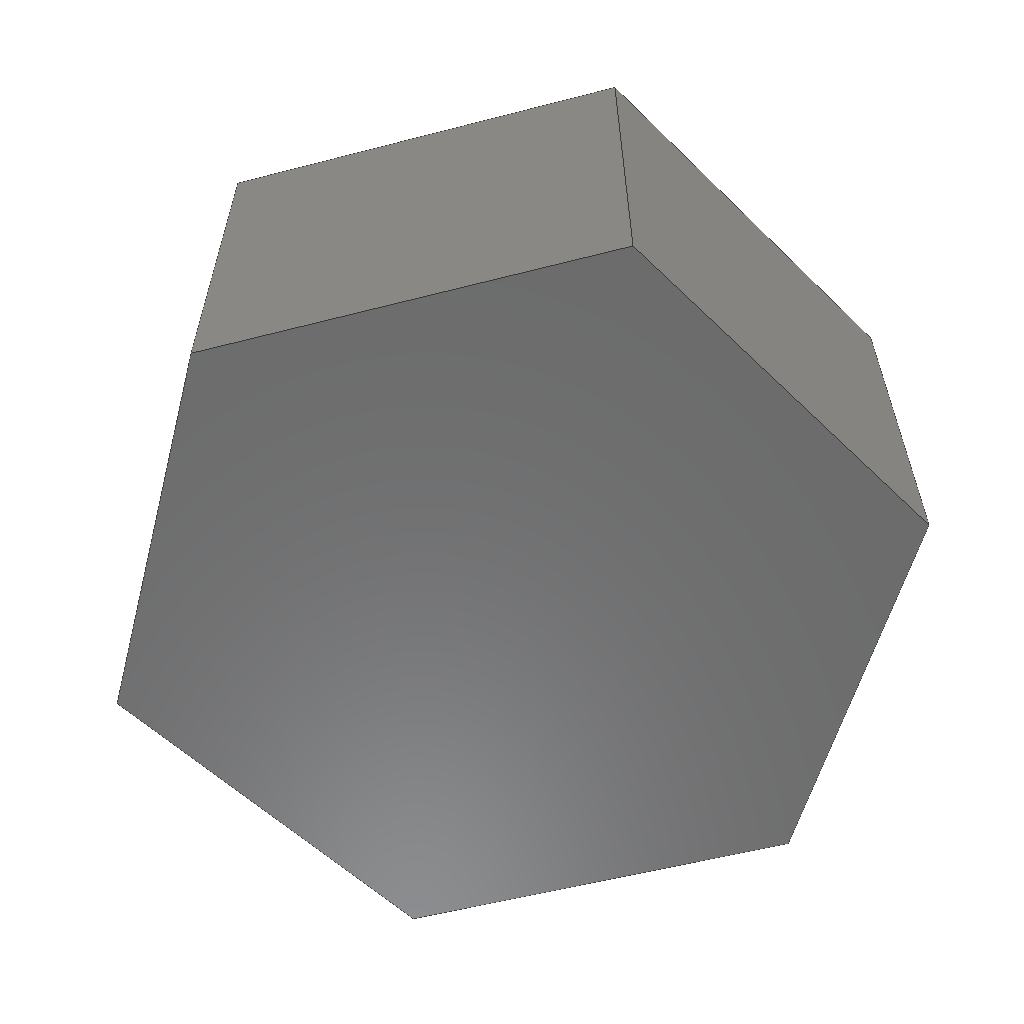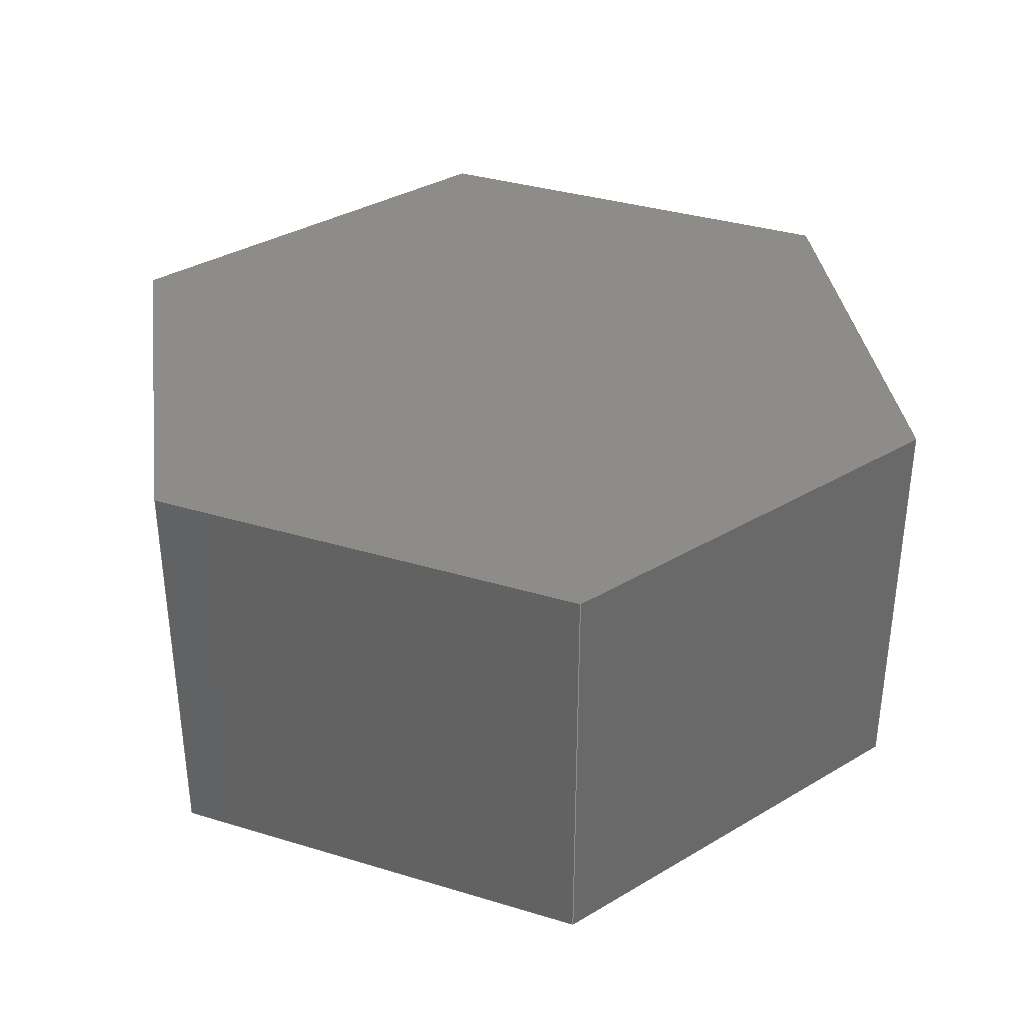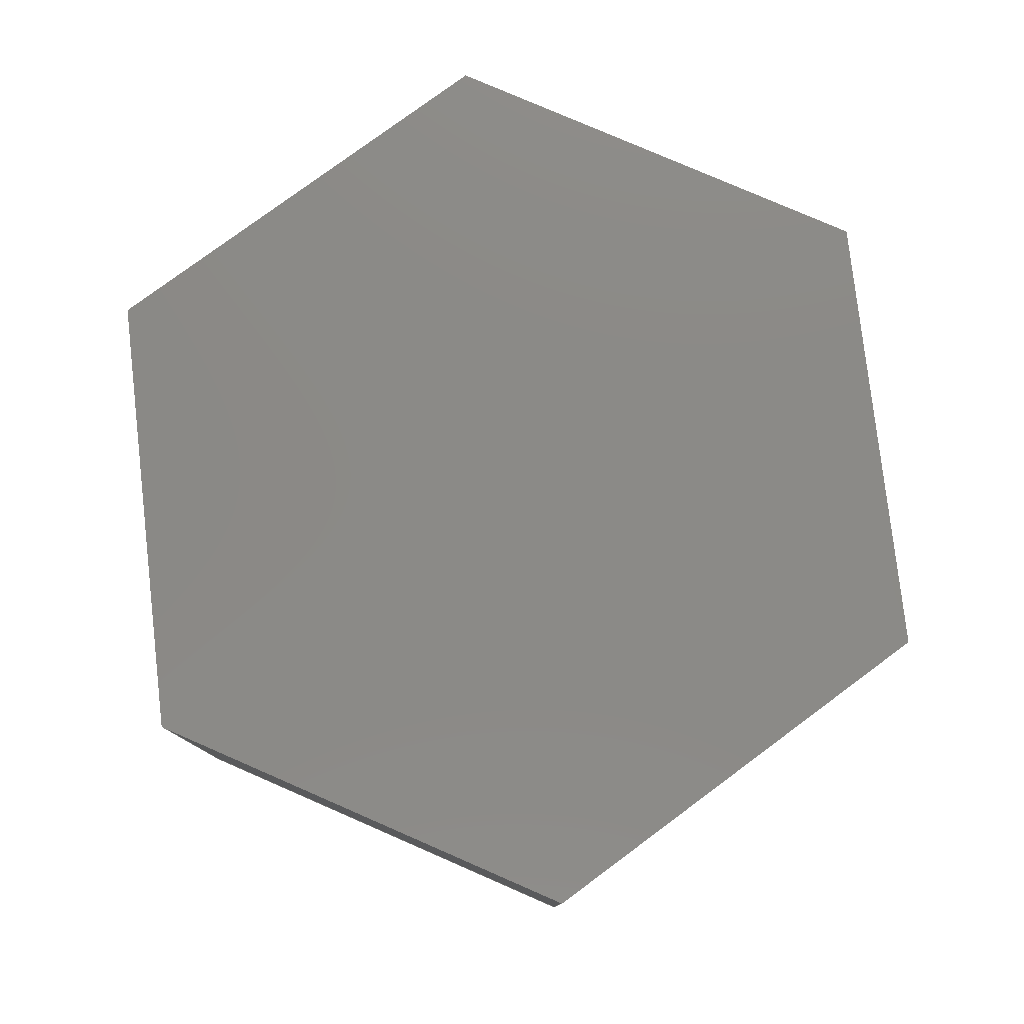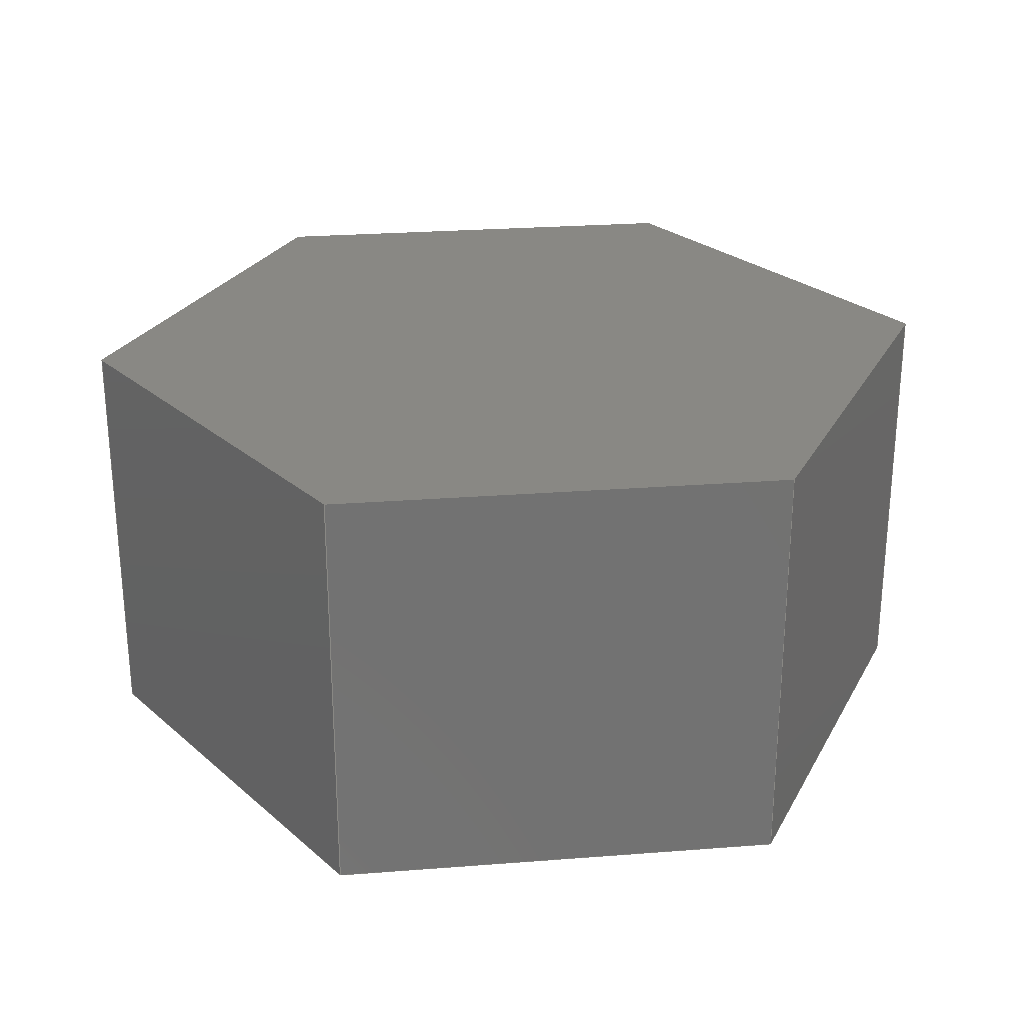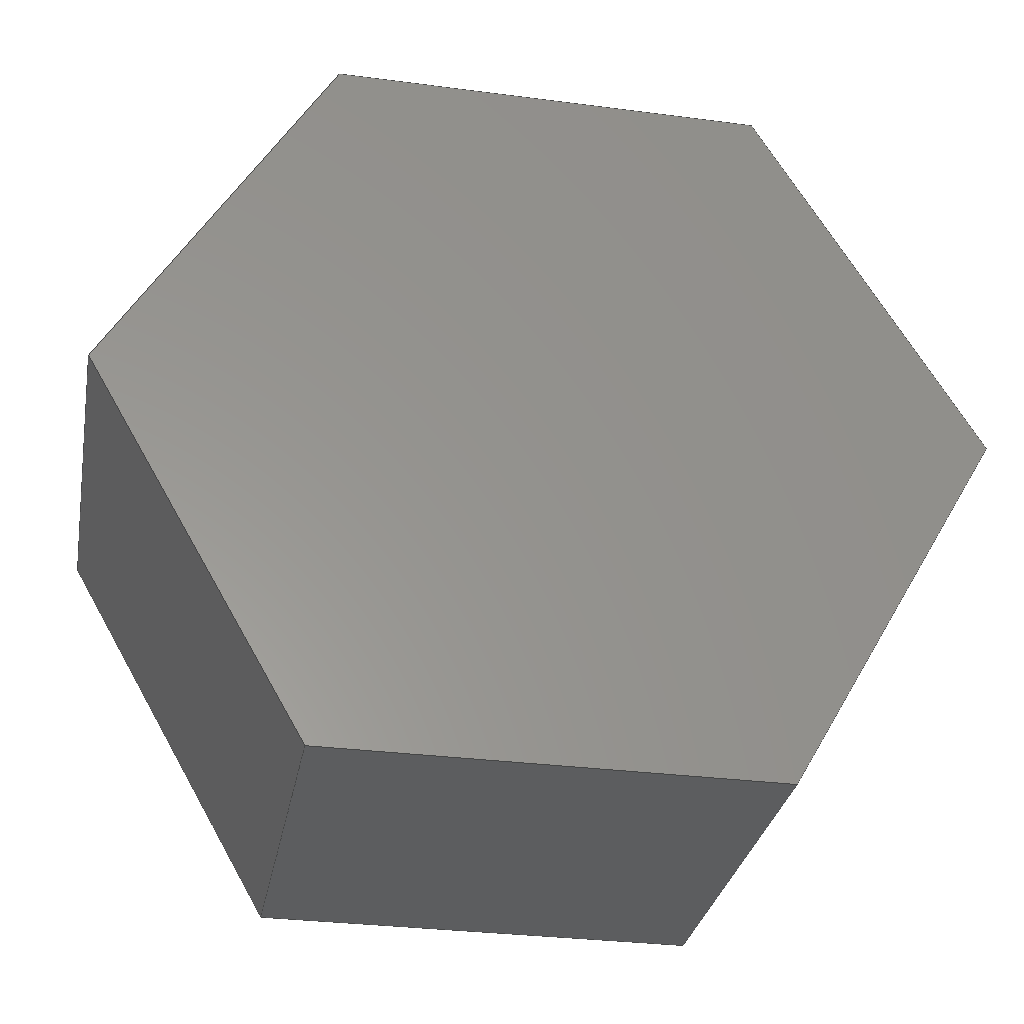
<metadata>
{"format":"step","ext":"step","renderer":"f3d","projection":"perspective","resolution":1024,"background":"white","views":[{"elev":-57.9,"azim":-45.0,"up":"+Z"},{"elev":35.3,"azim":21.9,"up":"+Z"},{"elev":78.9,"azim":83.5,"up":"+Z"},{"elev":26.1,"azim":113.0,"up":"+Z"},{"elev":-31.0,"azim":169.4,"up":"+Y"}]}
</metadata>
<code>
ISO-10303-21;
DATA;
#1=MECHANICAL_DESIGN_GEOMETRIC_PRESENTATION_REPRESENTATION('',(#4),#240);
#2=SHAPE_REPRESENTATION_RELATIONSHIP('SRR','None',#247,#3);
#3=ADVANCED_BREP_SHAPE_REPRESENTATION('',(#5),#239);
#4=STYLED_ITEM('',(#257),#5);
#5=MANIFOLD_SOLID_BREP('Body1',#140);
#6=FACE_OUTER_BOUND('',#14,.T.);
#7=FACE_OUTER_BOUND('',#15,.T.);
#8=FACE_OUTER_BOUND('',#16,.T.);
#9=FACE_OUTER_BOUND('',#17,.T.);
#10=FACE_OUTER_BOUND('',#18,.T.);
#11=FACE_OUTER_BOUND('',#19,.T.);
#12=FACE_OUTER_BOUND('',#20,.T.);
#13=FACE_OUTER_BOUND('',#21,.T.);
#14=EDGE_LOOP('',(#88,#89,#90,#91));
#15=EDGE_LOOP('',(#92,#93,#94,#95));
#16=EDGE_LOOP('',(#96,#97,#98,#99));
#17=EDGE_LOOP('',(#100,#101,#102,#103));
#18=EDGE_LOOP('',(#104,#105,#106,#107));
#19=EDGE_LOOP('',(#108,#109,#110,#111));
#20=EDGE_LOOP('',(#112,#113,#114,#115,#116,#117));
#21=EDGE_LOOP('',(#118,#119,#120,#121,#122,#123));
#22=LINE('',#202,#40);
#23=LINE('',#204,#41);
#24=LINE('',#206,#42);
#25=LINE('',#207,#43);
#26=LINE('',#210,#44);
#27=LINE('',#212,#45);
#28=LINE('',#213,#46);
#29=LINE('',#216,#47);
#30=LINE('',#218,#48);
#31=LINE('',#219,#49);
#32=LINE('',#222,#50);
#33=LINE('',#224,#51);
#34=LINE('',#225,#52);
#35=LINE('',#228,#53);
#36=LINE('',#230,#54);
#37=LINE('',#231,#55);
#38=LINE('',#233,#56);
#39=LINE('',#234,#57);
#40=VECTOR('',#166,1);
#41=VECTOR('',#167,1);
#42=VECTOR('',#168,1);
#43=VECTOR('',#169,1);
#44=VECTOR('',#172,1);
#45=VECTOR('',#173,1);
#46=VECTOR('',#174,1);
#47=VECTOR('',#177,1);
#48=VECTOR('',#178,1);
#49=VECTOR('',#179,1);
#50=VECTOR('',#182,1);
#51=VECTOR('',#183,1);
#52=VECTOR('',#184,1);
#53=VECTOR('',#187,1);
#54=VECTOR('',#188,1);
#55=VECTOR('',#189,1);
#56=VECTOR('',#192,1);
#57=VECTOR('',#193,1);
#58=VERTEX_POINT('',#200);
#59=VERTEX_POINT('',#201);
#60=VERTEX_POINT('',#203);
#61=VERTEX_POINT('',#205);
#62=VERTEX_POINT('',#209);
#63=VERTEX_POINT('',#211);
#64=VERTEX_POINT('',#215);
#65=VERTEX_POINT('',#217);
#66=VERTEX_POINT('',#221);
#67=VERTEX_POINT('',#223);
#68=VERTEX_POINT('',#227);
#69=VERTEX_POINT('',#229);
#70=EDGE_CURVE('',#58,#59,#22,.T.);
#71=EDGE_CURVE('',#59,#60,#23,.T.);
#72=EDGE_CURVE('',#61,#60,#24,.T.);
#73=EDGE_CURVE('',#58,#61,#25,.T.);
#74=EDGE_CURVE('',#62,#58,#26,.T.);
#75=EDGE_CURVE('',#63,#61,#27,.T.);
#76=EDGE_CURVE('',#62,#63,#28,.T.);
#77=EDGE_CURVE('',#64,#62,#29,.T.);
#78=EDGE_CURVE('',#65,#63,#30,.T.);
#79=EDGE_CURVE('',#64,#65,#31,.T.);
#80=EDGE_CURVE('',#66,#64,#32,.T.);
#81=EDGE_CURVE('',#67,#65,#33,.T.);
#82=EDGE_CURVE('',#66,#67,#34,.T.);
#83=EDGE_CURVE('',#68,#66,#35,.T.);
#84=EDGE_CURVE('',#69,#67,#36,.T.);
#85=EDGE_CURVE('',#68,#69,#37,.T.);
#86=EDGE_CURVE('',#59,#68,#38,.T.);
#87=EDGE_CURVE('',#60,#69,#39,.T.);
#88=ORIENTED_EDGE('',*,*,#70,.T.);
#89=ORIENTED_EDGE('',*,*,#71,.T.);
#90=ORIENTED_EDGE('',*,*,#72,.F.);
#91=ORIENTED_EDGE('',*,*,#73,.F.);
#92=ORIENTED_EDGE('',*,*,#74,.T.);
#93=ORIENTED_EDGE('',*,*,#73,.T.);
#94=ORIENTED_EDGE('',*,*,#75,.F.);
#95=ORIENTED_EDGE('',*,*,#76,.F.);
#96=ORIENTED_EDGE('',*,*,#77,.T.);
#97=ORIENTED_EDGE('',*,*,#76,.T.);
#98=ORIENTED_EDGE('',*,*,#78,.F.);
#99=ORIENTED_EDGE('',*,*,#79,.F.);
#100=ORIENTED_EDGE('',*,*,#80,.T.);
#101=ORIENTED_EDGE('',*,*,#79,.T.);
#102=ORIENTED_EDGE('',*,*,#81,.F.);
#103=ORIENTED_EDGE('',*,*,#82,.F.);
#104=ORIENTED_EDGE('',*,*,#83,.T.);
#105=ORIENTED_EDGE('',*,*,#82,.T.);
#106=ORIENTED_EDGE('',*,*,#84,.F.);
#107=ORIENTED_EDGE('',*,*,#85,.F.);
#108=ORIENTED_EDGE('',*,*,#86,.T.);
#109=ORIENTED_EDGE('',*,*,#85,.T.);
#110=ORIENTED_EDGE('',*,*,#87,.F.);
#111=ORIENTED_EDGE('',*,*,#71,.F.);
#112=ORIENTED_EDGE('',*,*,#87,.T.);
#113=ORIENTED_EDGE('',*,*,#84,.T.);
#114=ORIENTED_EDGE('',*,*,#81,.T.);
#115=ORIENTED_EDGE('',*,*,#78,.T.);
#116=ORIENTED_EDGE('',*,*,#75,.T.);
#117=ORIENTED_EDGE('',*,*,#72,.T.);
#118=ORIENTED_EDGE('',*,*,#86,.F.);
#119=ORIENTED_EDGE('',*,*,#70,.F.);
#120=ORIENTED_EDGE('',*,*,#74,.F.);
#121=ORIENTED_EDGE('',*,*,#77,.F.);
#122=ORIENTED_EDGE('',*,*,#80,.F.);
#123=ORIENTED_EDGE('',*,*,#83,.F.);
#124=PLANE('',#154);
#125=PLANE('',#155);
#126=PLANE('',#156);
#127=PLANE('',#157);
#128=PLANE('',#158);
#129=PLANE('',#159);
#130=PLANE('',#160);
#131=PLANE('',#161);
#132=ADVANCED_FACE('',(#6),#124,.T.);
#133=ADVANCED_FACE('',(#7),#125,.T.);
#134=ADVANCED_FACE('',(#8),#126,.T.);
#135=ADVANCED_FACE('',(#9),#127,.T.);
#136=ADVANCED_FACE('',(#10),#128,.T.);
#137=ADVANCED_FACE('',(#11),#129,.T.);
#138=ADVANCED_FACE('',(#12),#130,.T.);
#139=ADVANCED_FACE('',(#13),#131,.F.);
#140=CLOSED_SHELL('',(#132,#133,#134,#135,#136,#137,#138,#139));
#141=DERIVED_UNIT_ELEMENT(#143,1);
#142=DERIVED_UNIT_ELEMENT(#242,3);
#143=(
MASS_UNIT()
NAMED_UNIT(*)
SI_UNIT(.KILO.,.GRAM.)
);
#144=DERIVED_UNIT((#141,#142));
#145=MEASURE_REPRESENTATION_ITEM('density measure',
POSITIVE_RATIO_MEASURE(7850),#144);
#146=PROPERTY_DEFINITION_REPRESENTATION(#151,#148);
#147=PROPERTY_DEFINITION_REPRESENTATION(#152,#149);
#148=REPRESENTATION('material name',(#150),#239);
#149=REPRESENTATION('density',(#145),#239);
#150=DESCRIPTIVE_REPRESENTATION_ITEM('Steel','Steel');
#151=PROPERTY_DEFINITION('material property','material name',#249);
#152=PROPERTY_DEFINITION('material property','density of part',#249);
#153=AXIS2_PLACEMENT_3D('placement',#198,#162,#163);
#154=AXIS2_PLACEMENT_3D('',#199,#164,#165);
#155=AXIS2_PLACEMENT_3D('',#208,#170,#171);
#156=AXIS2_PLACEMENT_3D('',#214,#175,#176);
#157=AXIS2_PLACEMENT_3D('',#220,#180,#181);
#158=AXIS2_PLACEMENT_3D('',#226,#185,#186);
#159=AXIS2_PLACEMENT_3D('',#232,#190,#191);
#160=AXIS2_PLACEMENT_3D('',#235,#194,#195);
#161=AXIS2_PLACEMENT_3D('',#236,#196,#197);
#162=DIRECTION('axis',(0,0,1));
#163=DIRECTION('refdir',(1,0,0));
#164=DIRECTION('center_axis',(0.866,0.5,0));
#165=DIRECTION('ref_axis',(-0.5,0.866,0));
#166=DIRECTION('',(-0.5,0.866,0));
#167=DIRECTION('',(0,0,1));
#168=DIRECTION('',(-0.5,0.866,0));
#169=DIRECTION('',(0,0,1));
#170=DIRECTION('center_axis',(0.866,-0.5,0));
#171=DIRECTION('ref_axis',(0.5,0.866,0));
#172=DIRECTION('',(0.5,0.866,0));
#173=DIRECTION('',(0.5,0.866,0));
#174=DIRECTION('',(0,0,1));
#175=DIRECTION('center_axis',(-6.41e-16,-1,0));
#176=DIRECTION('ref_axis',(1,-6.41e-16,0));
#177=DIRECTION('',(1,-6.41e-16,0));
#178=DIRECTION('',(1,-6.41e-16,0));
#179=DIRECTION('',(0,0,1));
#180=DIRECTION('center_axis',(-0.866,-0.5,0));
#181=DIRECTION('ref_axis',(0.5,-0.866,0));
#182=DIRECTION('',(0.5,-0.866,0));
#183=DIRECTION('',(0.5,-0.866,0));
#184=DIRECTION('',(0,0,1));
#185=DIRECTION('center_axis',(-0.866,0.5,0));
#186=DIRECTION('ref_axis',(-0.5,-0.866,0));
#187=DIRECTION('',(-0.5,-0.866,0));
#188=DIRECTION('',(-0.5,-0.866,0));
#189=DIRECTION('',(0,0,1));
#190=DIRECTION('center_axis',(0,1,0));
#191=DIRECTION('ref_axis',(-1,0,0));
#192=DIRECTION('',(-1,0,0));
#193=DIRECTION('',(-1,0,0));
#194=DIRECTION('center_axis',(0,0,1));
#195=DIRECTION('ref_axis',(1,0,0));
#196=DIRECTION('center_axis',(0,0,1));
#197=DIRECTION('ref_axis',(1,0,0));
#198=CARTESIAN_POINT('',(0,0,0));
#199=CARTESIAN_POINT('Origin',(1.386,-1.429e-15,0));
#200=CARTESIAN_POINT('',(1.386,-1.429e-15,0));
#201=CARTESIAN_POINT('',(0.6928,1.2,0));
#202=CARTESIAN_POINT('',(1.386,-1.429e-15,0));
#203=CARTESIAN_POINT('',(0.6928,1.2,1.3));
#204=CARTESIAN_POINT('',(0.6928,1.2,0));
#205=CARTESIAN_POINT('',(1.386,-1.332e-15,1.3));
#206=CARTESIAN_POINT('',(1.386,-1.429e-15,1.3));
#207=CARTESIAN_POINT('',(1.386,-1.429e-15,0));
#208=CARTESIAN_POINT('Origin',(0.6928,-1.2,0));
#209=CARTESIAN_POINT('',(0.6928,-1.2,0));
#210=CARTESIAN_POINT('',(0.6928,-1.2,0));
#211=CARTESIAN_POINT('',(0.6928,-1.2,1.3));
#212=CARTESIAN_POINT('',(0.6928,-1.2,1.3));
#213=CARTESIAN_POINT('',(0.6928,-1.2,0));
#214=CARTESIAN_POINT('Origin',(-0.6928,-1.2,0));
#215=CARTESIAN_POINT('',(-0.6928,-1.2,0));
#216=CARTESIAN_POINT('',(-0.6928,-1.2,0));
#217=CARTESIAN_POINT('',(-0.6928,-1.2,1.3));
#218=CARTESIAN_POINT('',(-0.6928,-1.2,1.3));
#219=CARTESIAN_POINT('',(-0.6928,-1.2,0));
#220=CARTESIAN_POINT('Origin',(-1.386,-4.31e-16,0));
#221=CARTESIAN_POINT('',(-1.386,-4.31e-16,0));
#222=CARTESIAN_POINT('',(-1.386,-4.31e-16,0));
#223=CARTESIAN_POINT('',(-1.386,-4.441e-16,1.3));
#224=CARTESIAN_POINT('',(-1.386,-4.31e-16,1.3));
#225=CARTESIAN_POINT('',(-1.386,-4.31e-16,0));
#226=CARTESIAN_POINT('Origin',(-0.6928,1.2,0));
#227=CARTESIAN_POINT('',(-0.6928,1.2,0));
#228=CARTESIAN_POINT('',(-0.6928,1.2,0));
#229=CARTESIAN_POINT('',(-0.6928,1.2,1.3));
#230=CARTESIAN_POINT('',(-0.6928,1.2,1.3));
#231=CARTESIAN_POINT('',(-0.6928,1.2,0));
#232=CARTESIAN_POINT('Origin',(0.6928,1.2,0));
#233=CARTESIAN_POINT('',(0.6928,1.2,0));
#234=CARTESIAN_POINT('',(0.6928,1.2,1.3));
#235=CARTESIAN_POINT('Origin',(2.22e-16,-4.441e-16,
1.3));
#236=CARTESIAN_POINT('Origin',(2.22e-16,-4.441e-16,
0));
#237=UNCERTAINTY_MEASURE_WITH_UNIT(LENGTH_MEASURE(0.001),#241,
'DISTANCE_ACCURACY_VALUE',
'Maximum model space distance between geometric entities at asserted c
onnectivities');
#238=UNCERTAINTY_MEASURE_WITH_UNIT(LENGTH_MEASURE(0.001),#241,
'DISTANCE_ACCURACY_VALUE',
'Maximum model space distance between geometric entities at asserted c
onnectivities');
#239=(
GEOMETRIC_REPRESENTATION_CONTEXT(3)
GLOBAL_UNCERTAINTY_ASSIGNED_CONTEXT((#237))
GLOBAL_UNIT_ASSIGNED_CONTEXT((#241,#243,#244))
REPRESENTATION_CONTEXT('','3D')
);
#240=(
GEOMETRIC_REPRESENTATION_CONTEXT(3)
GLOBAL_UNCERTAINTY_ASSIGNED_CONTEXT((#238))
GLOBAL_UNIT_ASSIGNED_CONTEXT((#241,#243,#244))
REPRESENTATION_CONTEXT('','3D')
);
#241=(
LENGTH_UNIT()
NAMED_UNIT(*)
SI_UNIT(.CENTI.,.METRE.)
);
#242=(
LENGTH_UNIT()
NAMED_UNIT(*)
SI_UNIT($,.METRE.)
);
#243=(
NAMED_UNIT(*)
PLANE_ANGLE_UNIT()
SI_UNIT($,.RADIAN.)
);
#244=(
NAMED_UNIT(*)
SI_UNIT($,.STERADIAN.)
SOLID_ANGLE_UNIT()
);
#245=SHAPE_DEFINITION_REPRESENTATION(#246,#247);
#246=PRODUCT_DEFINITION_SHAPE('',$,#249);
#247=SHAPE_REPRESENTATION('',(#153),#239);
#248=PRODUCT_DEFINITION_CONTEXT('part definition',#253,'design');
#249=PRODUCT_DEFINITION('hex nut','hex nut v1',#250,#248);
#250=PRODUCT_DEFINITION_FORMATION('',$,#255);
#251=PRODUCT_RELATED_PRODUCT_CATEGORY('hex nut v1','hex nut v1',(#255));
#252=APPLICATION_PROTOCOL_DEFINITION('international standard',
'automotive_design',2009,#253);
#253=APPLICATION_CONTEXT(
'Core Data for Automotive Mechanical Design Process');
#254=PRODUCT_CONTEXT('part definition',#253,'mechanical');
#255=PRODUCT('hex nut','hex nut v1',$,(#254));
#256=PRESENTATION_STYLE_ASSIGNMENT((#258));
#257=PRESENTATION_STYLE_ASSIGNMENT((#259));
#258=SURFACE_STYLE_USAGE(.BOTH.,#260);
#259=SURFACE_STYLE_USAGE(.BOTH.,#261);
#260=SURFACE_SIDE_STYLE('',(#262));
#261=SURFACE_SIDE_STYLE('',(#263));
#262=SURFACE_STYLE_FILL_AREA(#264);
#263=SURFACE_STYLE_FILL_AREA(#265);
#264=FILL_AREA_STYLE('Steel - Satin',(#266));
#265=FILL_AREA_STYLE('Powder Coat - Rough (Black)',(#267));
#266=FILL_AREA_STYLE_COLOUR('Steel - Satin',#268);
#267=FILL_AREA_STYLE_COLOUR('Powder Coat - Rough (Black)',#269);
#268=COLOUR_RGB('Steel - Satin',0.6275,0.6275,0.6275);
#269=COLOUR_RGB('Powder Coat - Rough (Black)',0.09804,0.09804,
0.09804);
ENDSEC;
END-ISO-10303-21;

</code>
